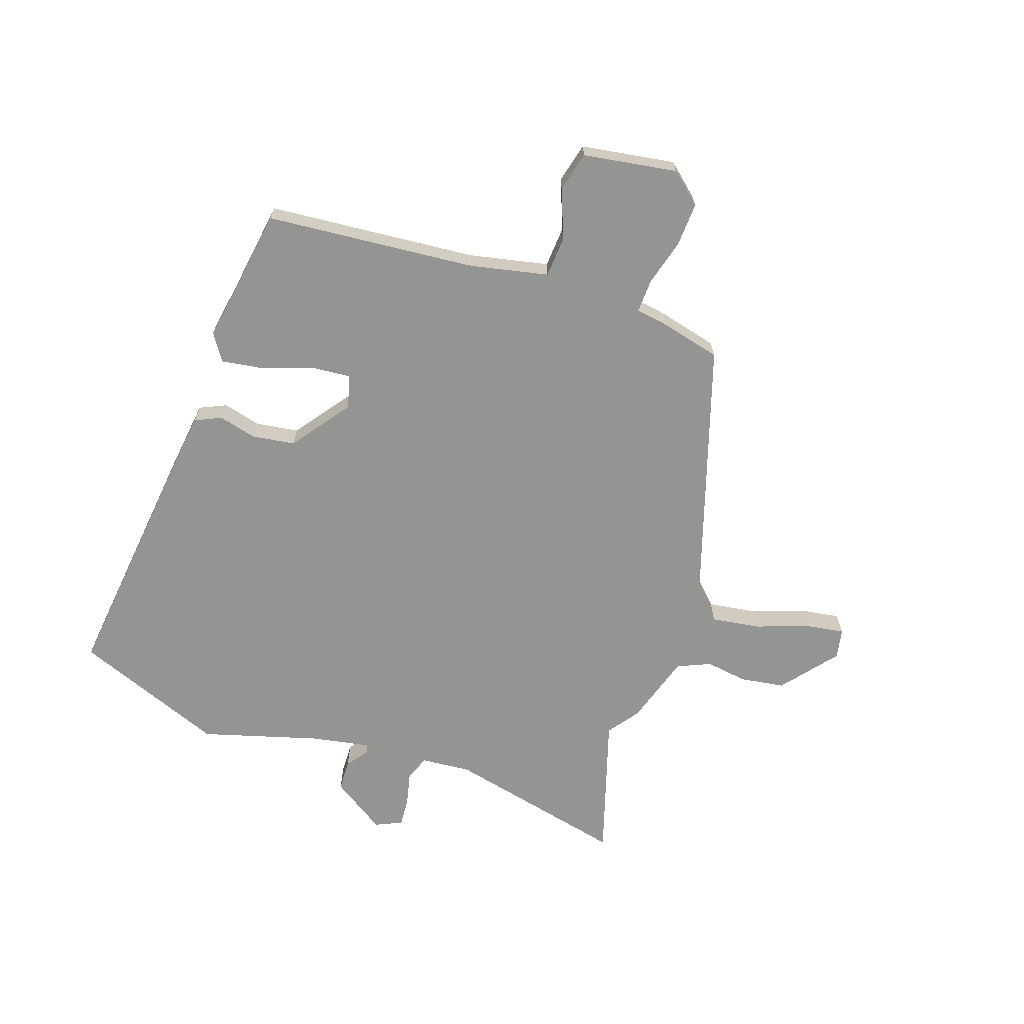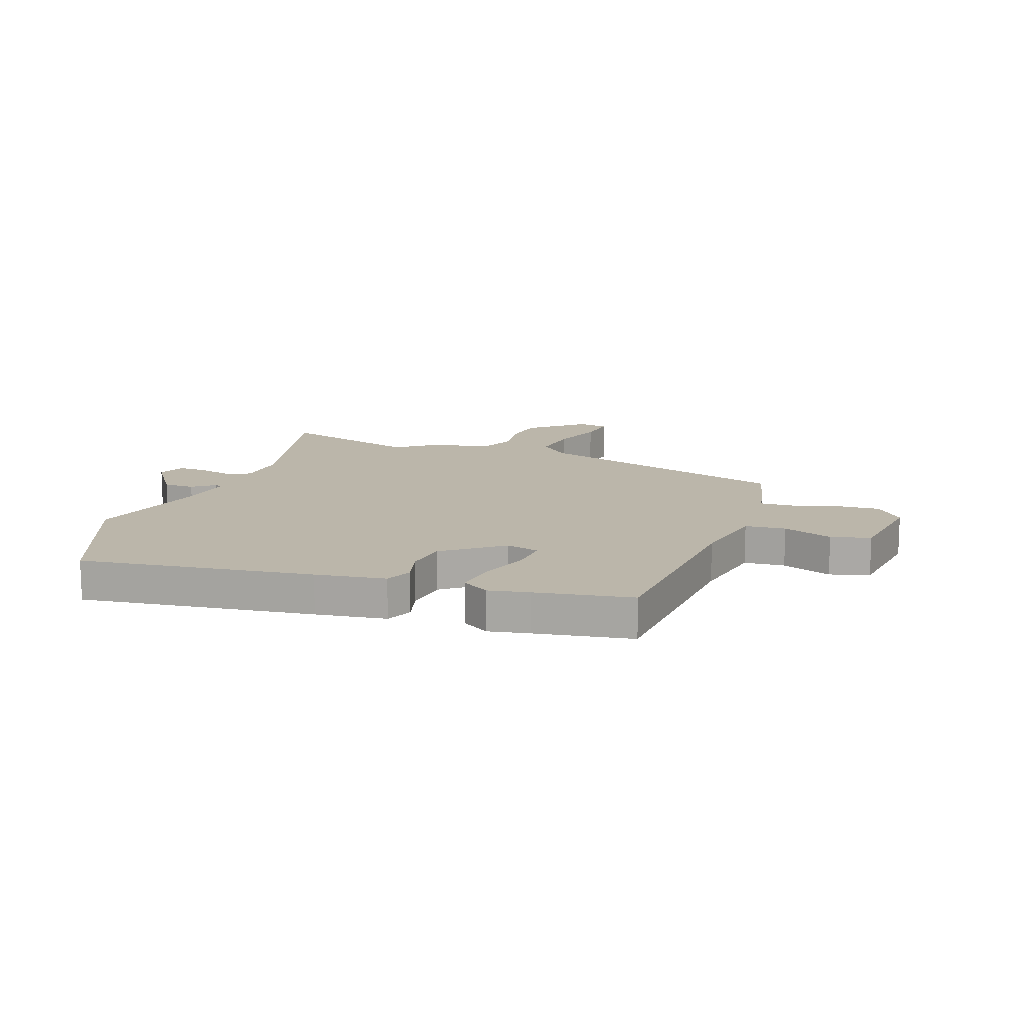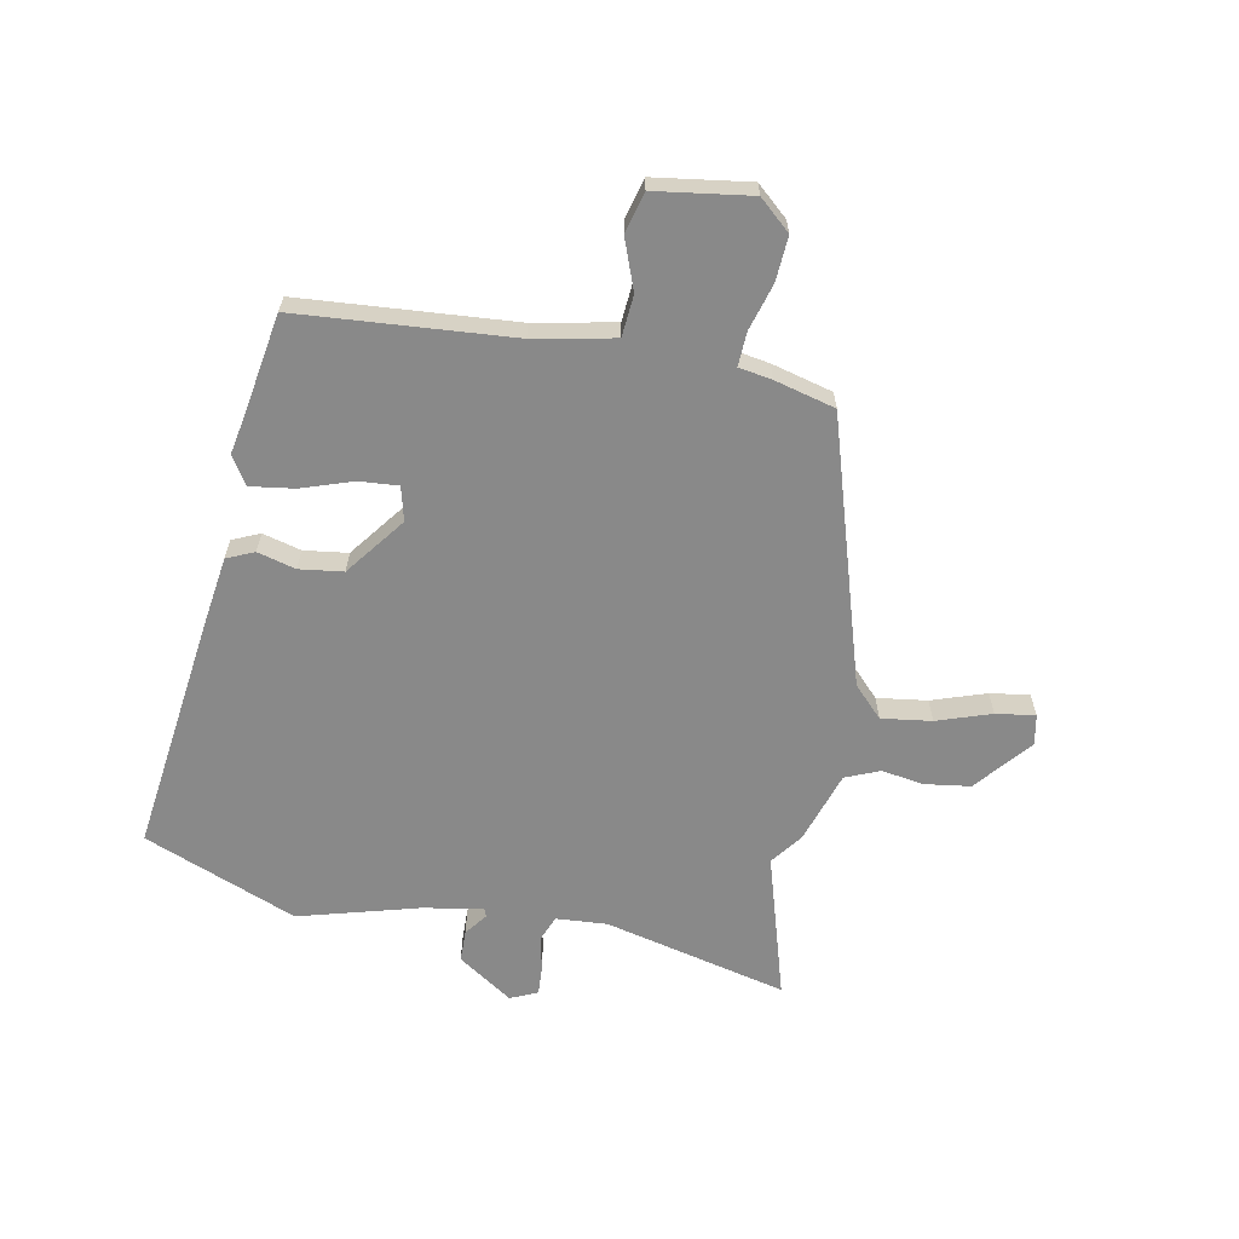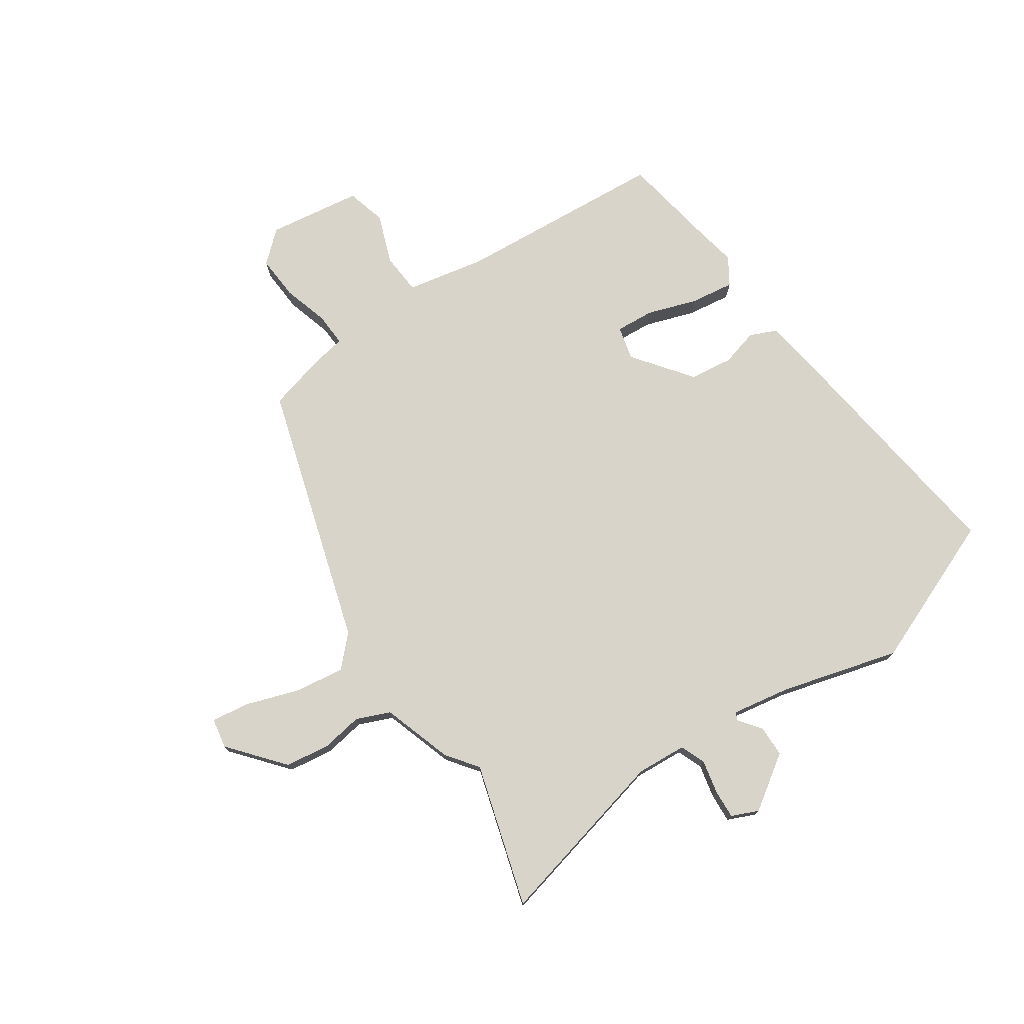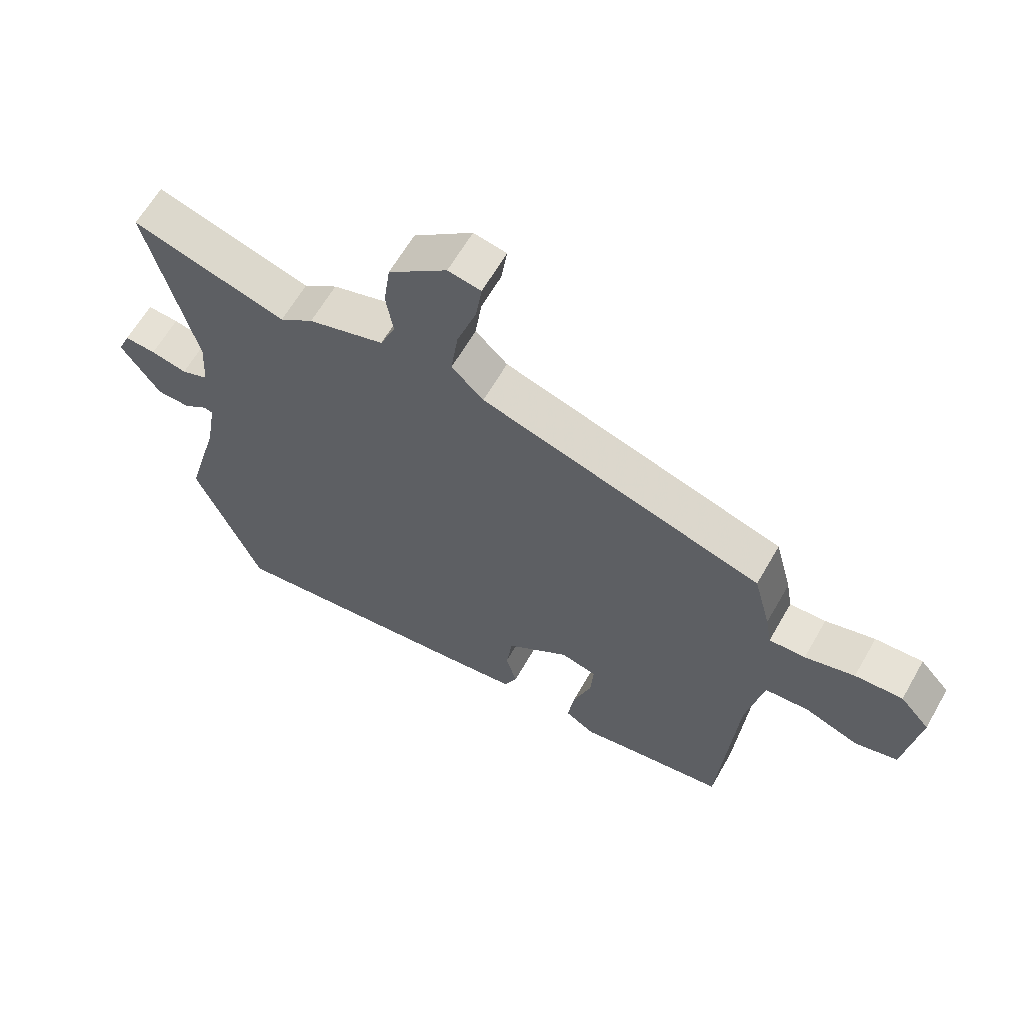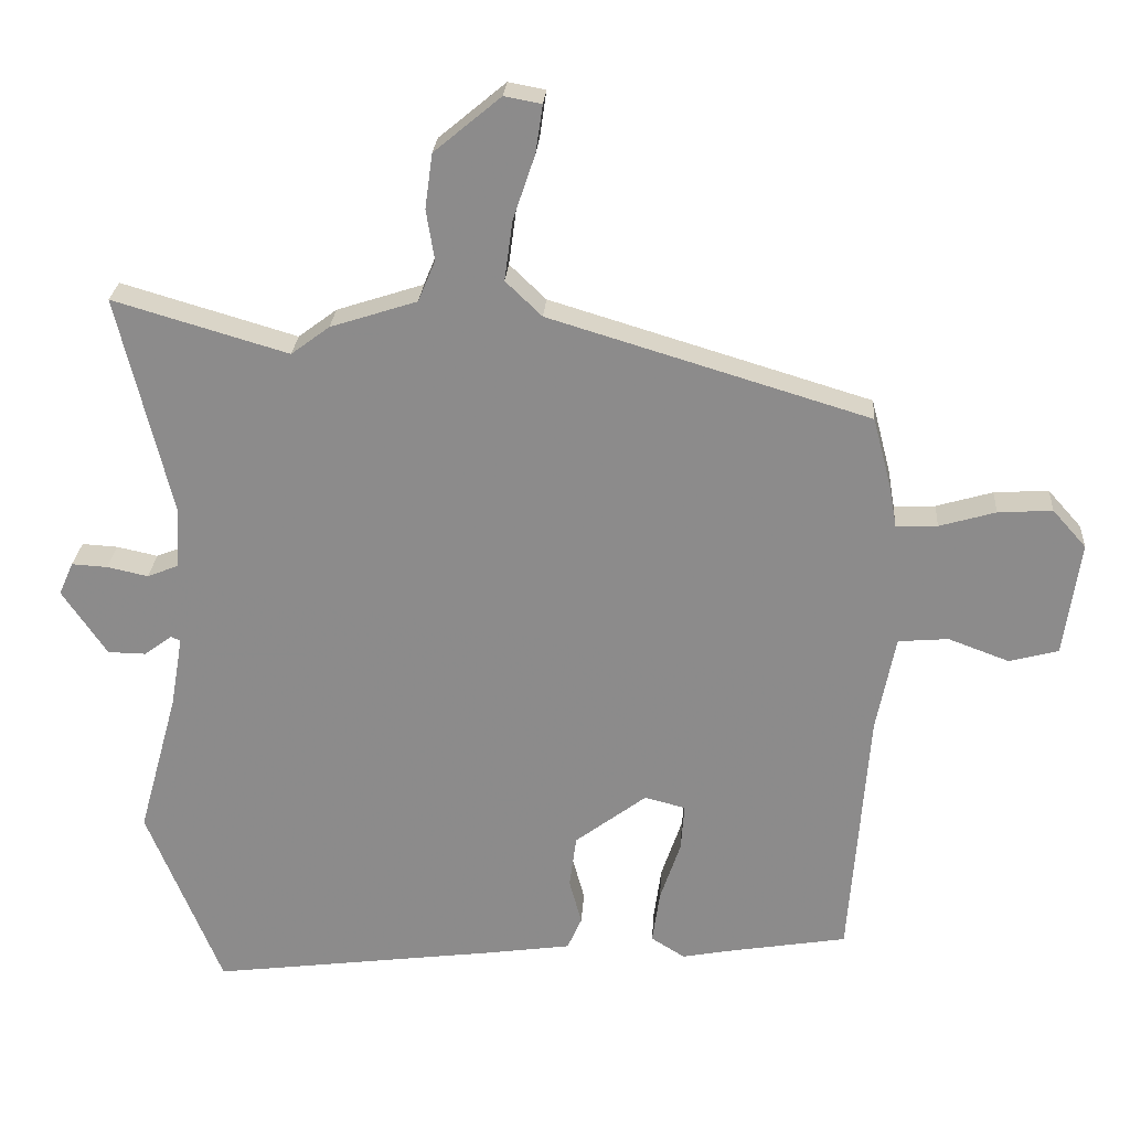
<metadata>
{"format":"obj","ext":"obj","renderer":"f3d","projection":"perspective","resolution":1024,"background":"white","views":[{"elev":-67.0,"azim":-108.1,"up":"+Y"},{"elev":13.9,"azim":-160.4,"up":"+Y"},{"elev":-63.1,"azim":-100.8,"up":"+Y"},{"elev":75.6,"azim":55.9,"up":"+Y"},{"elev":63.3,"azim":-150.2,"up":"+Z"},{"elev":25.5,"azim":-176.1,"up":"+Z"}]}
</metadata>
<code>
v -0.338 0.07 -0.527
v -0.511 0.07 -0.498
v -0.539 0.07 -0.122
v -0.567 0.07 0.019
v -0.64 0.07 0.025
v -0.729 0.07 -0.008
v -0.8 0.07 0.011
v -0.824 0.07 0.179
v -0.775 0.07 0.234
v -0.696 0.07 0.229
v -0.614 0.07 0.205
v -0.554 0.07 0.202
v -0.544 0.07 0.26
v -0.516 0.07 0.367
v -0.05 0.07 0.508
v 0.003 0.07 0.559
v -0.009 0.07 0.647
v -0.041 0.07 0.742
v -0.051 0.07 0.811
v 0.003 0.07 0.821
v 0.1 0.07 0.74
v 0.111 0.07 0.66
v 0.099 0.07 0.586
v 0.124 0.07 0.526
v 0.25 0.07 0.485
v 0.306 0.07 0.443
v 0.561 0.07 0.518
v 0.483 0.07 0.196
v 0.489 0.07 0.106
v 0.534 0.07 0.088
v 0.594 0.07 0.101
v 0.646 0.07 0.104
v 0.667 0.07 0.056
v 0.602 0.07 -0.04
v 0.546 0.07 -0.041
v 0.506 0.07 -0.011
v 0.492 0.07 -0.017
v 0.51 0.07 -0.122
v 0.568 0.07 -0.333
v 0.459 0.07 -0.602
v 0.041 0.07 -0.548
v -0.085 0.07 -0.53
v -0.106 0.07 -0.482
v -0.088 0.07 -0.415
v -0.098 0.07 -0.338
v -0.202 0.07 -0.259
v -0.262 0.07 -0.274
v -0.257 0.07 -0.343
v -0.227 0.07 -0.432
v -0.216 0.07 -0.51
v -0.265 0.07 -0.541
v -0.338 0 -0.527
v -0.511 0 -0.498
v -0.539 0 -0.122
v -0.567 0 0.019
v -0.64 0 0.025
v -0.729 0 -0.008
v -0.8 0 0.011
v -0.824 0 0.179
v -0.775 0 0.234
v -0.696 0 0.229
v -0.614 0 0.205
v -0.554 0 0.202
v -0.544 0 0.26
v -0.516 0 0.367
v -0.05 0 0.508
v 0.003 0 0.559
v -0.009 0 0.647
v -0.041 0 0.742
v -0.051 0 0.811
v 0.003 0 0.821
v 0.1 0 0.74
v 0.111 0 0.66
v 0.099 0 0.586
v 0.124 0 0.526
v 0.25 0 0.485
v 0.306 0 0.443
v 0.561 0 0.518
v 0.483 0 0.196
v 0.489 0 0.106
v 0.534 0 0.088
v 0.594 0 0.101
v 0.646 0 0.104
v 0.667 0 0.056
v 0.602 0 -0.04
v 0.546 0 -0.041
v 0.506 0 -0.011
v 0.492 0 -0.017
v 0.51 0 -0.122
v 0.568 0 -0.333
v 0.459 0 -0.602
v 0.041 0 -0.548
v -0.085 0 -0.53
v -0.106 0 -0.482
v -0.088 0 -0.415
v -0.098 0 -0.338
v -0.202 0 -0.259
v -0.262 0 -0.274
v -0.257 0 -0.343
v -0.227 0 -0.432
v -0.216 0 -0.51
v -0.265 0 -0.541
f 48 49 50 51
f 47 48 51 1
f 41 42 43 44
f 41 44 45
f 38 39 40 41
f 37 38 41 45
f 33 34 35 36
f 31 32 33 36
f 30 31 36 37
f 29 30 37 45
f 26 27 28
f 24 25 26 28
f 24 28 29 45
f 20 21 22 23
f 18 19 20 23
f 17 18 23 24
f 16 17 24
f 15 16 24 45
f 12 13 14 15
f 8 9 10 11
f 8 11 12
f 5 6 7 8
f 4 5 8 12
f 3 4 12 15
f 47 1 2 3
f 46 47 3 15
f 15 45 46
f 102 101 100 99
f 52 102 99 98
f 95 94 93 92
f 96 95 92
f 92 91 90 89
f 96 92 89 88
f 87 86 85 84
f 87 84 83 82
f 88 87 82 81
f 96 88 81 80
f 79 78 77
f 79 77 76 75
f 96 80 79 75
f 74 73 72 71
f 74 71 70 69
f 75 74 69 68
f 75 68 67
f 96 75 67 66
f 66 65 64 63
f 62 61 60 59
f 63 62 59
f 59 58 57 56
f 63 59 56 55
f 66 63 55 54
f 54 53 52 98
f 66 54 98 97
f 97 96 66
f 1 52 53 2
f 2 53 54 3
f 3 54 55 4
f 4 55 56 5
f 5 56 57 6
f 6 57 58 7
f 7 58 59 8
f 8 59 60 9
f 9 60 61 10
f 10 61 62 11
f 11 62 63 12
f 12 63 64 13
f 13 64 65 14
f 14 65 66 15
f 15 66 67 16
f 16 67 68 17
f 17 68 69 18
f 18 69 70 19
f 19 70 71 20
f 20 71 72 21
f 21 72 73 22
f 22 73 74 23
f 23 74 75 24
f 24 75 76 25
f 25 76 77 26
f 26 77 78 27
f 27 78 79 28
f 28 79 80 29
f 29 80 81 30
f 30 81 82 31
f 31 82 83 32
f 32 83 84 33
f 33 84 85 34
f 34 85 86 35
f 35 86 87 36
f 36 87 88 37
f 37 88 89 38
f 38 89 90 39
f 39 90 91 40
f 40 91 92 41
f 41 92 93 42
f 42 93 94 43
f 43 94 95 44
f 44 95 96 45
f 45 96 97 46
f 46 97 98 47
f 47 98 99 48
f 48 99 100 49
f 49 100 101 50
f 50 101 102 51
f 51 102 52 1

</code>
